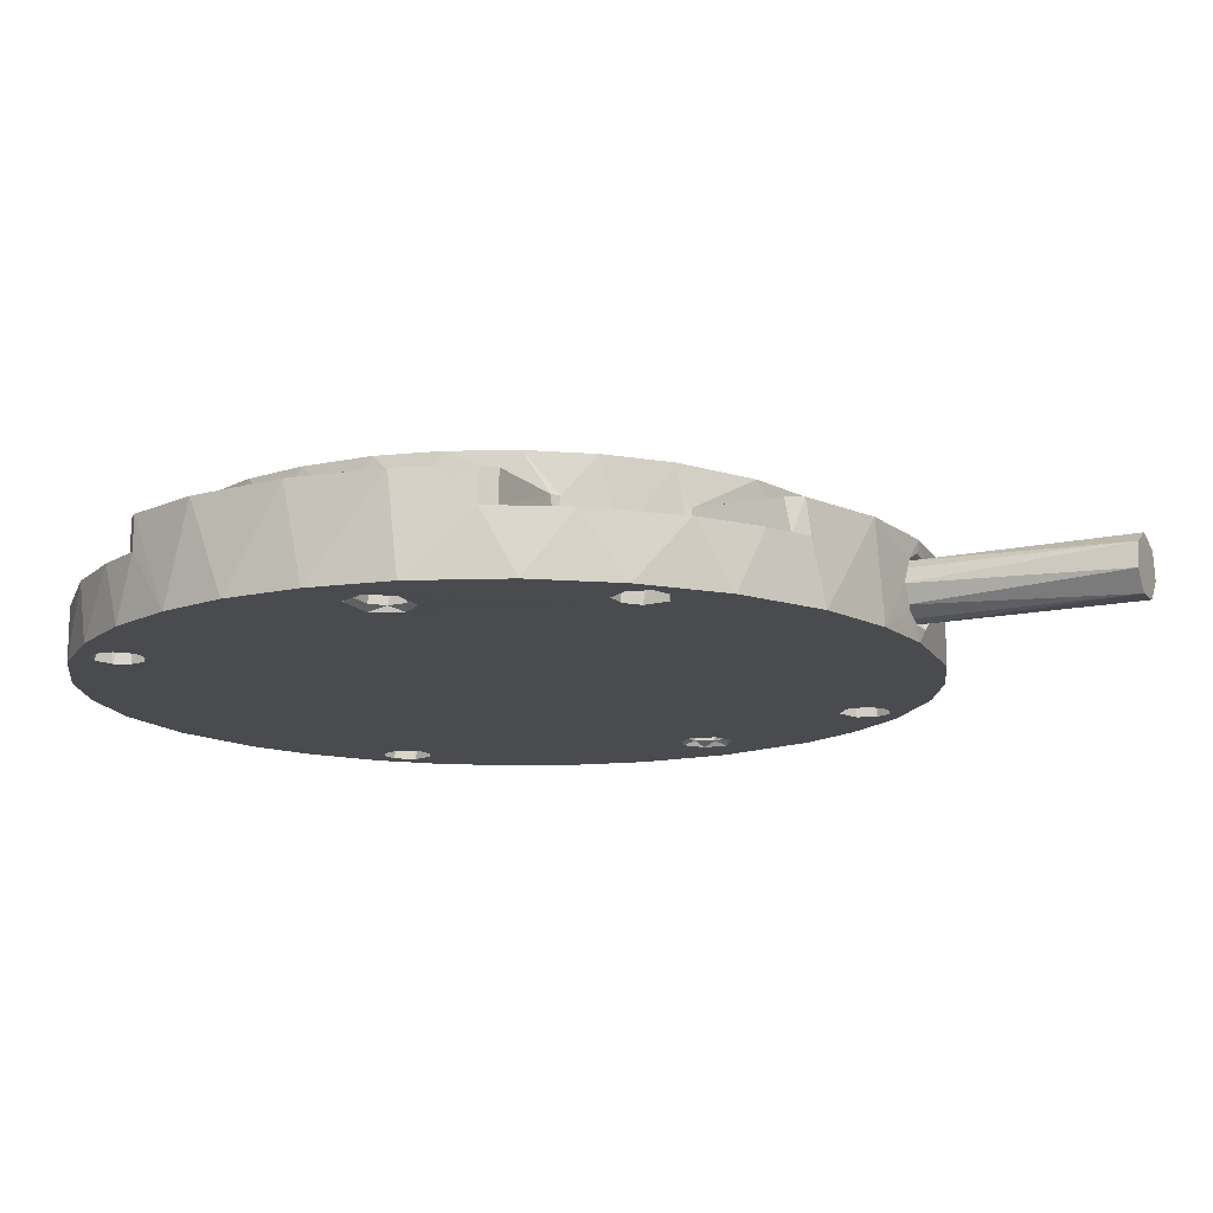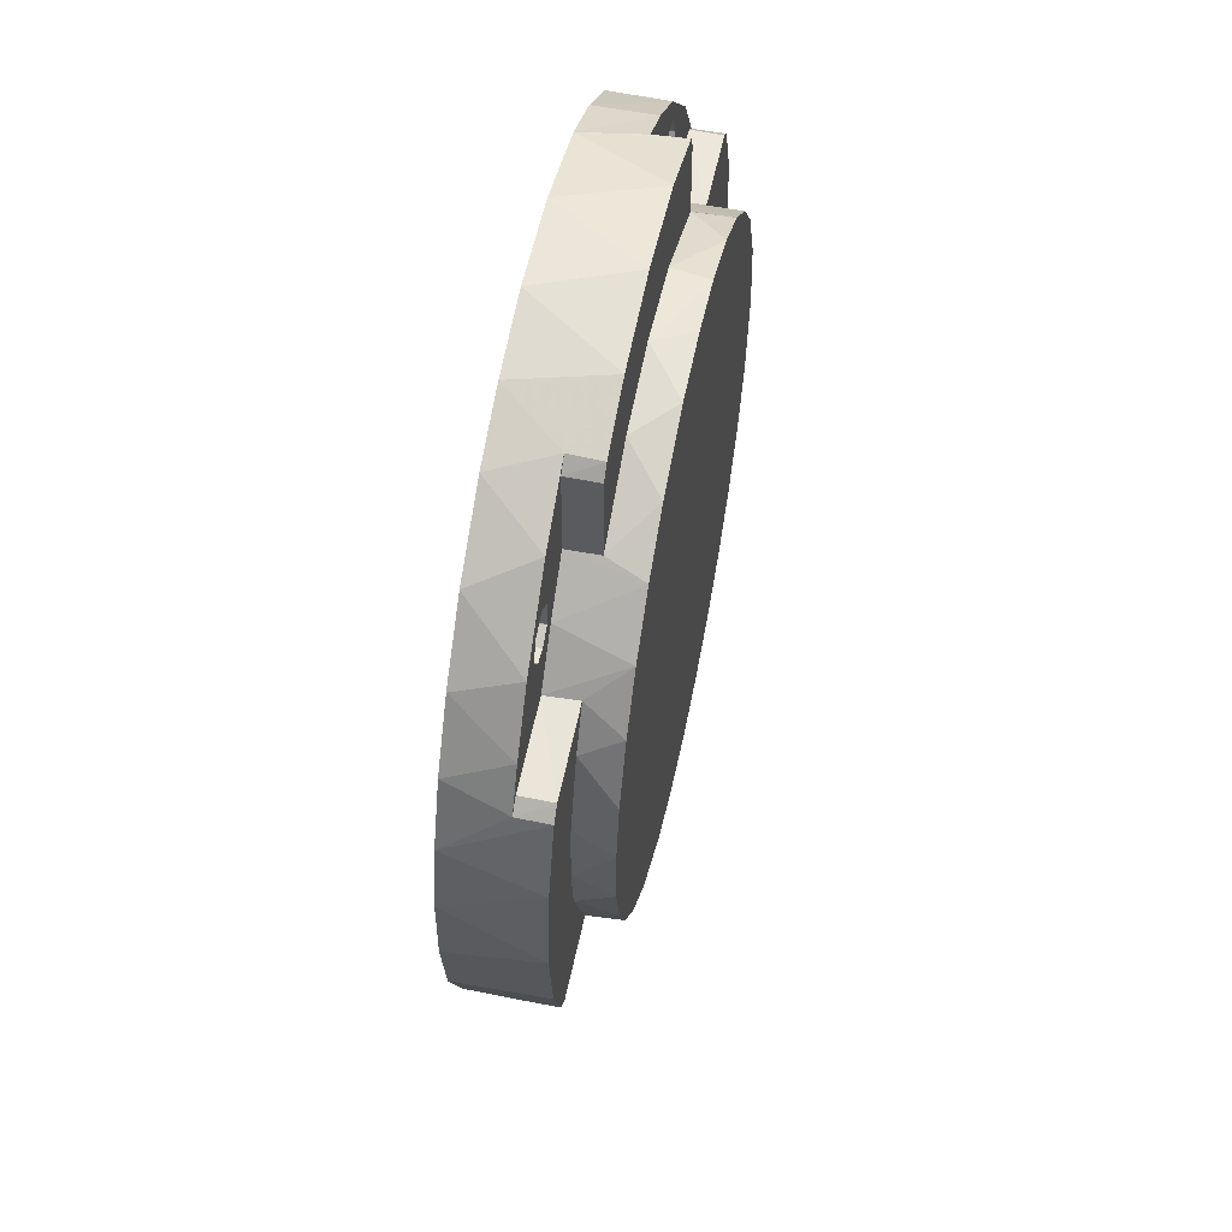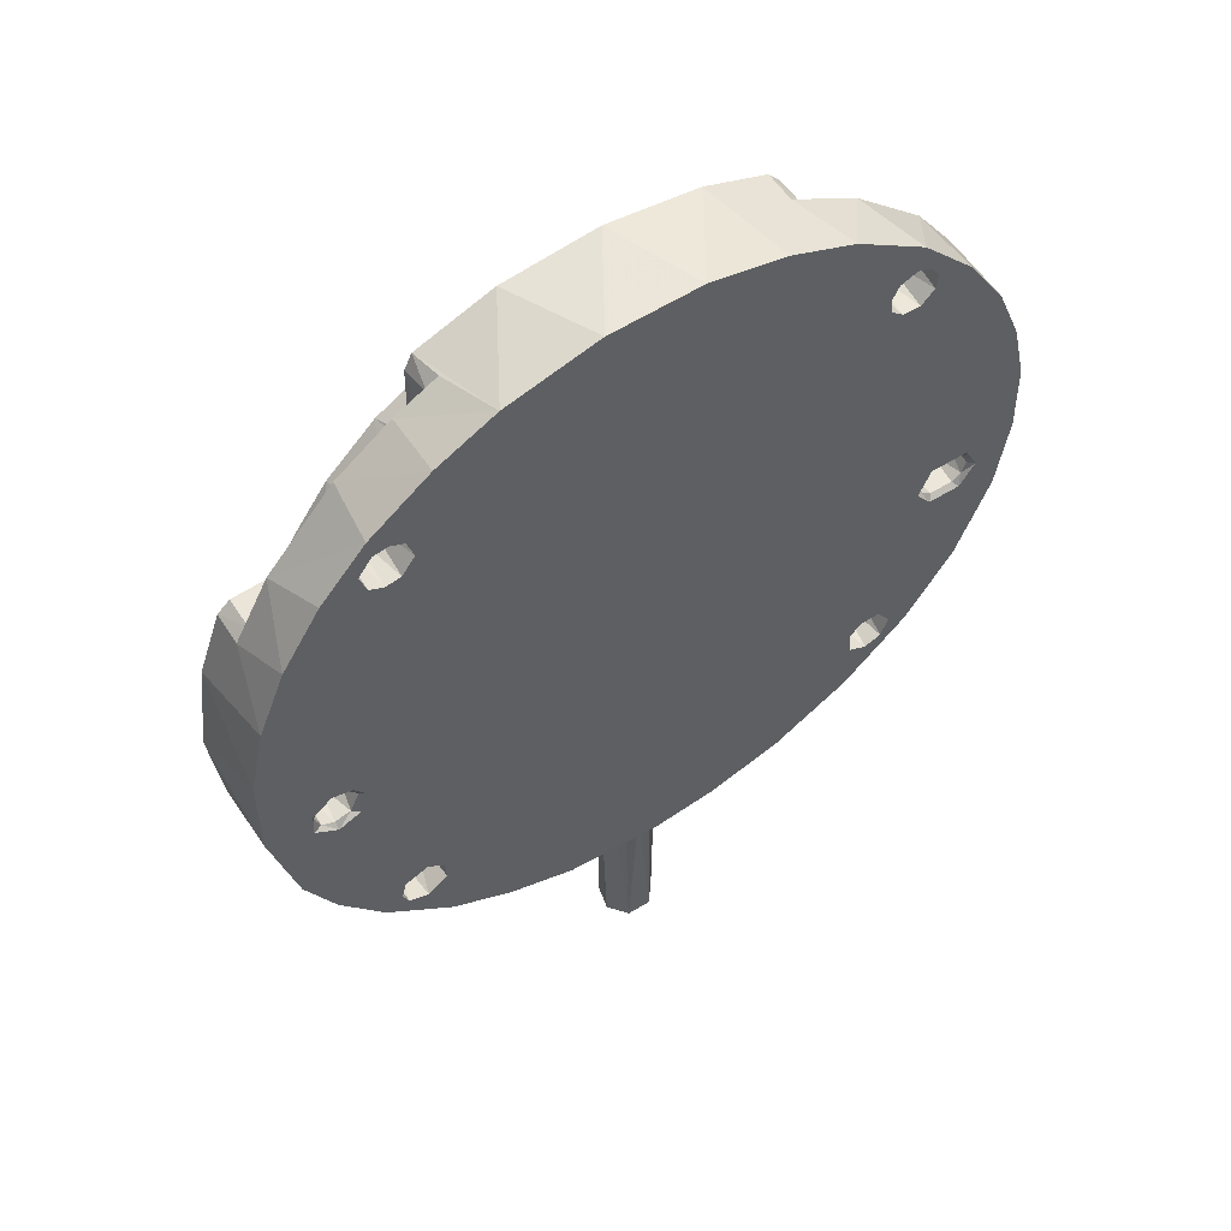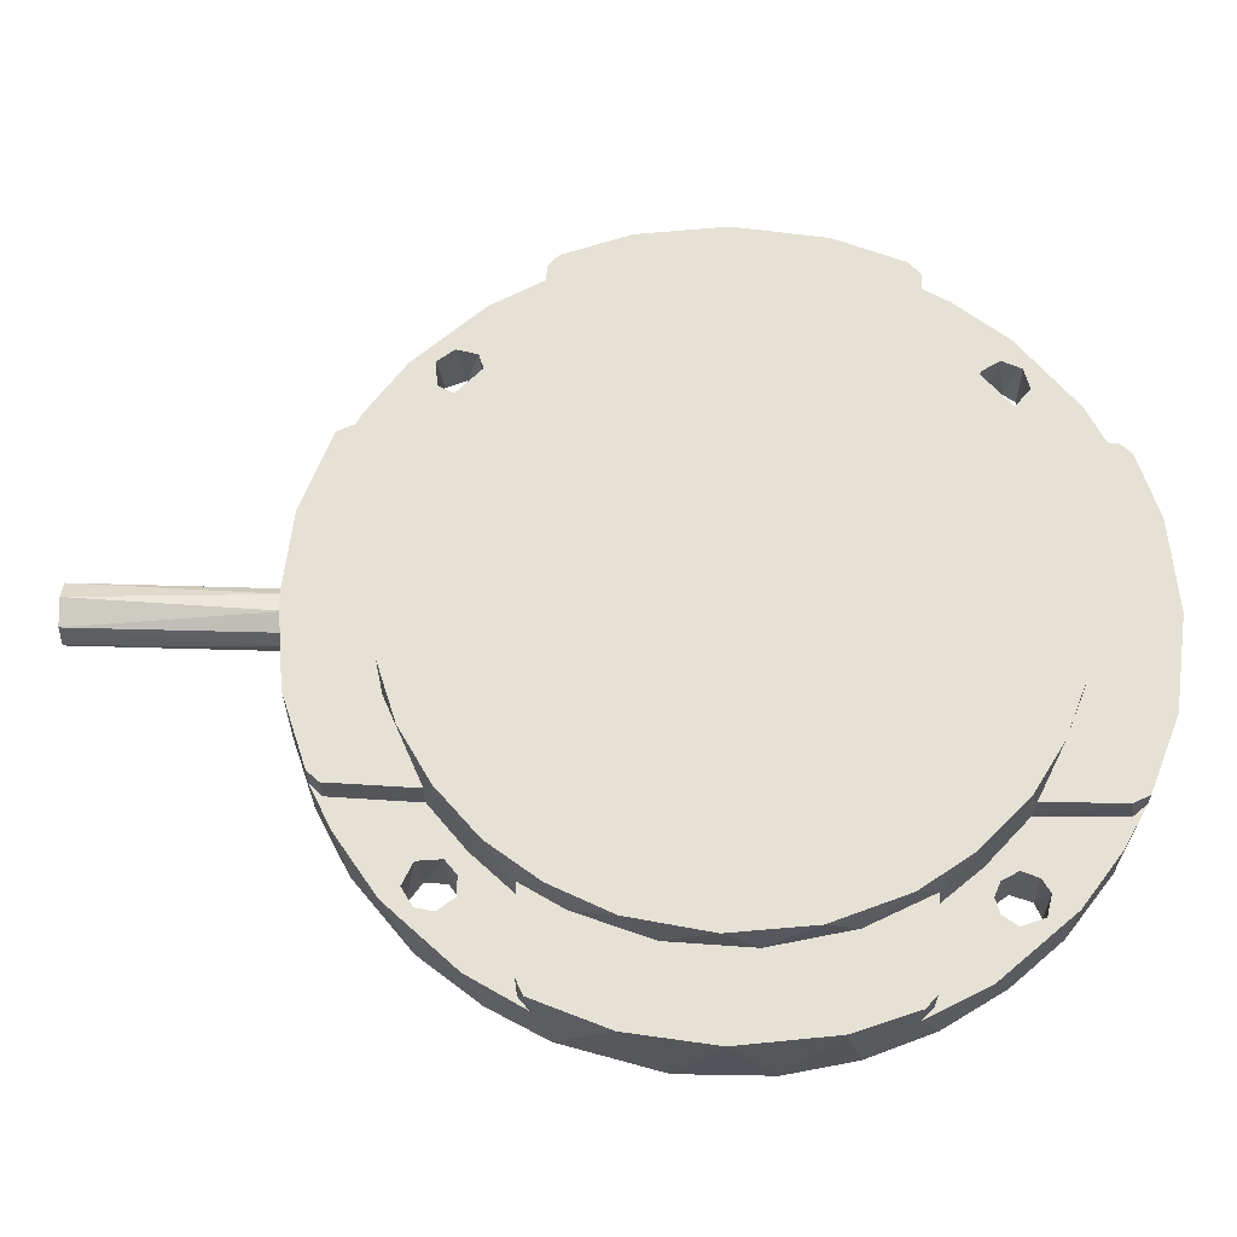
<metadata>
{"format":"obj","ext":"obj","renderer":"f3d","projection":"perspective","resolution":1024,"background":"white","views":[{"elev":-13.8,"azim":-64.2,"up":"+Z"},{"elev":56.8,"azim":-78.3,"up":"+Y"},{"elev":55.9,"azim":146.7,"up":"+Y"},{"elev":64.5,"azim":91.5,"up":"+Z"}]}
</metadata>
<code>
v 0.0563 0.01444 0.021
v 0.05063 0.02847 0.021
v -0.05774 -0.006644 0.021
v 0.01308 0.05663 0.021
v 0.00198 0.05797 0.021
v -0.01057 0.05715 0.021
v -0.05063 -0.02847 0.021
v 0.05811 -0.00128 0.021
v -0.05528 -0.01755 0.021
v -0.04371 -0.03812 0.021
v -0.03449 -0.04676 0.021
v -0.02066 -0.05432 0.021
v -0.009855 -0.05716 0.021
v 0.002689 -0.05806 0.021
v 0.04371 0.03812 0.021
v 0.0345 0.04676 0.021
v -0.02494 0.05245 0.021
v -0.03505 0.04621 0.021
v -0.04386 0.03809 0.021
v -0.05056 0.02843 0.021
v -0.05561 0.01691 0.021
v -0.0577 0.005931 0.021
v 0.02494 -0.05245 0.021
v 0.03505 -0.04621 0.021
v 0.04386 -0.03809 0.021
v 0.01373 -0.05635 0.021
v 0.05561 -0.01691 0.021
v 0.02491 0.05238 0.021
v 0.05056 -0.02843 0.021
v 0.0593 -0.0141 0.005
v 0.05711 -0.006869 0.005
v 0.06238 -0.01325 0.005
v 0.0561 -0.01145 0.005
v 0.06228 -0.0064 0.005
v 0.0641 -0.0107 0.005
v -0.05664 -0.006497 0.005
v -0.05672 -0.01358 0.005
v -0.06278 -0.006248 0.005
v -0.06286 -0.01369 0.005
v -0.06525 -0.01 0.005
v -0.05492 -0.01 0.005
v -0.03279 -0.04834 0.008
v -0.03269 -0.04852 0.014
v -0.03348 -0.04749 0.014
v -0.03244 -0.06358 0.014
v -0.03224 -0.06465 0.008
v -0.04834 -0.03284 0.008
v -0.04742 -0.03356 0.014
v -0.04899 -0.03263 0.014
v -0.06471 -0.03226 0.008
v -0.06465 -0.03224 0.014
v -0.04799 0.03295 0.014
v -0.04819 0.03283 0.008
v -0.06471 0.03226 0.014
v -0.06465 0.03224 0.008
v -0.0329 0.04812 0.008
v -0.03284 0.04814 0.014
v -0.03226 0.06471 0.008
v -0.03224 0.06465 0.014
v 0.03279 0.04834 0.008
v 0.03269 0.04852 0.014
v 0.03348 0.04749 0.014
v 0.03244 0.06358 0.014
v 0.03224 0.06465 0.008
v 0.04834 0.03284 0.008
v 0.04804 0.03288 0.014
v 0.06471 0.03226 0.008
v 0.06465 0.03224 0.014
v 0.0329 -0.04812 0.008
v 0.03284 -0.04814 0.014
v 0.03226 -0.06471 0.008
v 0.03224 -0.06465 0.014
v 0.05432 0.02066 0.014
v 0.05789 0.005242 0.014
v 0.05715 -0.01057 0.014
v 0.05251 -0.02482 0.014
v 0.01691 -0.05561 0.014
v 0.00128 -0.05811 0.014
v -0.01444 -0.0563 0.014
v -0.05663 -0.01308 0.014
v -0.05797 -0.00198 0.014
v -0.05715 0.01057 0.014
v -0.0525 0.02482 0.014
v 0.01444 0.0563 0.014
v -0.00128 0.05811 0.014
v -0.01691 0.05561 0.014
v -0.04156 -0.04056 0.008
v -0.04101 0.04101 0.008
v 0.04156 0.04056 0.008
v 0.04799 -0.03295 0.014
v 0.04819 -0.03283 0.008
v 0.04101 -0.04101 0.008
v 0.06358 -0.03244 0.014
v 0.06465 -0.03224 0.008
v 0.05826 -0.006223 -0.001984
v 0.0624 -0.006609 -0.001984
v 0.06408 -0.009863 -0.001994
v 0.06298 -0.01279 -0.001994
v 0.06062 -0.01398 -0.001998
v 0.0576 -0.01339 -0.001984
v 0.05586 -0.009614 -0.001984
v -0.05747 -0.0062 -0.002013
v -0.05527 -0.008371 -0.002002
v -0.05525 -0.01176 -0.002
v -0.05774 -0.01385 -0.001982
v -0.06223 -0.01387 -0.00201
v -0.06406 -0.01262 -0.001999
v -0.06506 -0.01035 -0.001988
v -0.06449 -0.007995 -0.002002
v -0.06255 -0.006225 -0.001985
v 0.03021 -0.06696 0.014
v 0.03004 -0.06707 0.008
v -0.031 -0.0665 0.014
v -0.01588 -0.07194 0.014
v -6.1e-05 -0.07355 0.01399
v 0.01658 -0.07184 0.014
v -0.03012 -0.06703 0.008
v -0.04823 -0.05563 0.008
v -0.04862 -0.05092 0.008
v -0.05115 -0.04771 0.008
v -0.05998 -0.04258 0.008
v -0.04588 -0.04205 0.008
v -0.04301 -0.04399 0.008
v -0.03802 -0.0629 0.008
v -0.04396 -0.05049 0.008
v -0.05027 -0.04368 0.008
v -0.04208 -0.04682 0.008
v -0.06707 -0.03004 0.008
v -0.06696 -0.03021 0.014
v -0.07156 -0.0175 0.014
v -0.07358 -0.000893 0.014
v -0.07169 0.01672 0.014
v -0.06706 0.03005 0.014
v -0.06703 0.03012 0.008
v -0.005226 -0.07236 0.005773
v -0.00426 -0.07247 0.008446
v -0.006338 -0.07322 0.005708
v -0.004378 -0.07337 0.00989
v -0.002454 -0.07257 0.0101
v -0.000959 -0.0735 0.01157
v 0.000884 -0.07264 0.01065
v 0.003387 -0.07343 0.01076
v 0.004006 -0.07248 0.008889
v 0.005371 -0.0733 0.008479
v 0.005128 -0.07238 0.006221
v 0.006268 -0.07323 0.005373
v 0.004751 -0.07243 0.003293
v 0.005003 -0.07333 0.001914
v 0.003042 -0.07255 0.001315
v 0.002173 -0.07348 -0.000284
v 0.000599 -0.07264 0.000318
v -0.001558 -0.07349 -0.000426
v -0.002002 -0.07261 0.000719
v -0.004566 -0.07336 0.001312
v -0.004269 -0.07247 0.002508
v -0.04981 0.05003 0.008
v -0.05563 0.04823 0.008
v -0.05133 0.04623 0.008
v -0.04258 0.05998 0.008
v -0.04588 0.05128 0.008
v -0.0491 0.04277 0.008
v -0.0629 0.03802 0.008
v -0.04306 0.04368 0.008
v -0.04228 0.0483 0.008
v -0.04618 0.04216 0.008
v -0.03004 0.06707 0.008
v -0.03021 0.06696 0.014
v 0.031 0.0665 0.014
v 0.01672 0.07169 0.014
v -0.00097 0.07355 0.014
v -0.01825 0.07132 0.014
v 0.03012 0.06703 0.008
v 0.04563 0.05115 0.008
v 0.04966 0.05027 0.008
v 0.04823 0.05563 0.008
v 0.05128 0.04588 0.008
v 0.06063 0.04185 0.008
v 0.04383 0.04314 0.008
v 0.04652 0.04208 0.008
v 0.04314 0.04951 0.008
v 0.04934 0.04301 0.008
v 0.04201 0.04623 0.008
v 0.06707 0.03004 0.008
v 0.03802 0.0629 0.008
v 0.06696 0.03021 0.014
v 0.07132 0.01825 0.014
v 0.07363 0 0.014
v 0.07169 -0.01672 0.014
v 0.0665 -0.031 0.014
v 0.06703 -0.03012 0.008
v 0.0471 -0.05133 0.008
v 0.04941 -0.05458 0.008
v 0.05057 -0.0491 0.008
v 0.05115 -0.04563 0.008
v 0.06106 -0.04106 0.008
v 0.04241 -0.04471 0.008
v 0.04503 -0.04244 0.008
v 0.04862 -0.04241 0.008
v 0.03802 -0.0629 0.008
v 0.04285 -0.04938 0.008
v 0.05703 -0.005933 -0.002999
v 0.06087 -0.00488 -0.002991
v 0.0645 -0.007598 -0.002997
v 0.06472 -0.01217 -0.002992
v 0.06048 -0.01518 -0.002997
v 0.05627 -0.01349 -0.002997
v 0.05488 -0.009128 -0.00299
v -0.05687 -0.01467 -0.002995
v -0.05383 -0.0108 -0.002984
v -0.05627 -0.005501 -0.002984
v -0.06313 -0.01471 -0.002994
v -0.06371 -0.005544 -0.002989
v -0.06621 -0.01046 -0.002984
v -0.04484 0.04252 -0.003
v -0.04261 0.04451 -0.003
v -0.04219 0.04737 -0.003
v -0.04353 0.05003 -0.003
v -0.04682 0.05126 -0.003
v -0.04951 0.0502 -0.003
v -0.05115 0.04771 -0.003
v -0.05082 0.04484 -0.003
v -0.0483 0.04228 -0.003
v -0.04285 -0.04938 -0.003
v -0.04241 -0.04471 -0.003
v -0.04503 -0.04244 -0.003
v -0.04862 -0.04241 -0.003
v -0.05133 -0.04623 -0.003
v -0.04981 -0.05003 -0.003
v -0.04652 -0.05126 -0.003
v 0.05003 -0.04981 -0.003
v 0.05118 -0.04715 -0.003
v 0.05027 -0.04368 -0.003
v 0.04588 -0.04205 -0.003
v 0.04261 -0.04451 -0.003
v 0.04241 -0.04862 -0.003
v 0.04623 -0.05133 -0.003
v 0.05003 0.04353 -0.003
v 0.05128 0.04746 -0.003
v 0.04883 0.05072 -0.003
v 0.04597 0.05115 -0.003
v 0.04331 0.04981 -0.003
v 0.04205 0.04588 -0.003
v 0.04451 0.04261 -0.003
v 0.04737 0.04219 -0.003
v -0.01325 -0.0723 -0.003
v -0.000804 -0.07357 -0.002998
v 0.01736 -0.07174 -0.003001
v -0.07111 -0.01919 -0.003002
v -0.06452 -0.03555 -0.003
v -0.05507 -0.04879 -0.003
v -0.04258 -0.05998 -0.003
v -0.02747 -0.0683 -0.003
v 0.03017 -0.06702 -0.003
v 0.0418 -0.06055 -0.003
v 0.05458 -0.04941 -0.003
v 0.0629 -0.03802 -0.003
v 0.06848 -0.02693 -0.003
v 0.07017 0.02187 -0.003
v 0.0651 0.03417 -0.003
v 0.05786 0.04533 -0.003
v 0.04941 0.05458 -0.003
v 0.03802 0.0629 -0.003
v 0.02693 0.06848 -0.003
v -0.02187 0.07017 -0.003
v -0.0342 0.06515 -0.003
v -0.04773 0.05612 -0.003
v -0.05786 0.04533 -0.003
v -0.06522 0.03396 -0.003
v -0.07017 0.02187 -0.003
v -0.07337 -0.004438 -0.003
v -0.07299 0.009657 -0.003
v -0.007398 0.07329 -0.003
v 0.009657 0.07299 -0.003
v 0.07304 0.00887 -0.003
v 0.07319 -0.008161 -0.003
v 0.01341 -0.000496 -0.003
v 0.004055 -0.11 0.008978
v -0.000666 -0.11 0.01075
v -0.004352 -0.11 0.008485
v -0.005095 -0.11 0.004154
v -0.00235 -0.11 0.000705
v 0.005148 -0.11 0.004296
v 0.002325 -0.11 0.000755
f 1 2 3
f 4 5 3
f 3 5 6
f 7 8 9
f 9 8 3
f 8 7 10
f 8 10 11
f 12 13 8
f 8 13 14
f 3 8 1
f 3 2 15
f 3 15 16
f 8 11 12
f 6 17 3
f 3 17 18
f 18 19 3
f 3 19 20
f 20 21 3
f 3 21 22
f 23 24 25
f 14 26 8
f 8 26 23
f 8 23 27
f 3 16 28
f 3 28 4
f 25 29 23
f 23 29 27
f 30 31 32
f 30 33 31
f 34 35 31
f 31 35 32
f 36 37 38
f 38 37 39
f 39 40 38
f 36 41 37
f 42 43 44
f 43 42 45
f 45 42 46
f 47 48 49
f 47 49 50
f 50 49 51
f 52 53 54
f 54 53 55
f 56 57 58
f 58 57 59
f 60 61 62
f 61 60 63
f 63 60 64
f 65 66 67
f 67 66 68
f 69 70 71
f 71 70 72
f 60 62 16
f 15 2 66
f 66 2 73
f 73 2 1
f 73 1 74
f 74 1 8
f 74 8 75
f 75 8 27
f 75 27 76
f 76 27 29
f 24 23 70
f 70 23 77
f 77 23 26
f 77 26 14
f 77 14 78
f 78 14 13
f 78 13 79
f 79 13 12
f 79 12 43
f 43 12 11
f 43 11 44
f 44 11 42
f 10 7 48
f 48 7 49
f 49 7 9
f 49 9 80
f 80 9 3
f 80 3 81
f 81 3 22
f 81 22 82
f 82 22 21
f 82 21 83
f 83 21 20
f 16 62 61
f 16 61 28
f 28 61 84
f 28 84 4
f 4 84 85
f 4 85 5
f 5 85 6
f 6 85 86
f 6 86 17
f 17 86 57
f 17 57 18
f 42 11 87
f 87 11 10
f 87 10 48
f 87 48 47
f 83 20 52
f 52 20 19
f 52 19 53
f 53 19 88
f 88 19 18
f 88 18 56
f 56 18 57
f 60 16 89
f 89 16 15
f 89 15 66
f 89 66 65
f 76 29 90
f 90 29 25
f 90 25 91
f 91 25 92
f 92 25 24
f 92 24 69
f 69 24 70
f 90 91 93
f 93 91 94
f 31 95 34
f 34 95 96
f 34 96 97
f 34 97 35
f 35 97 98
f 35 98 32
f 32 98 99
f 32 99 30
f 30 99 100
f 30 100 33
f 33 100 101
f 33 101 31
f 31 101 95
f 102 103 36
f 36 103 41
f 103 104 41
f 41 104 37
f 104 105 37
f 39 37 106
f 106 37 105
f 39 106 107
f 39 107 40
f 40 107 108
f 40 108 109
f 40 109 38
f 38 109 110
f 36 38 102
f 102 38 110
f 71 72 111
f 71 111 112
f 113 114 79
f 79 114 78
f 78 114 115
f 78 115 77
f 111 77 116
f 116 77 115
f 77 111 72
f 43 45 79
f 79 45 113
f 77 72 70
f 117 113 46
f 46 113 45
f 118 119 120
f 118 120 121
f 87 122 123
f 124 117 46
f 124 46 125
f 124 125 118
f 118 125 119
f 122 87 47
f 121 120 126
f 122 47 126
f 87 123 127
f 87 127 42
f 125 46 42
f 125 42 127
f 126 47 50
f 126 50 121
f 128 121 50
f 50 51 129
f 50 129 128
f 80 130 129
f 130 80 131
f 131 80 81
f 131 81 82
f 131 82 132
f 132 82 83
f 132 83 133
f 80 129 51
f 80 51 49
f 52 54 83
f 83 54 133
f 134 133 54
f 134 54 55
f 135 136 137
f 137 136 138
f 138 136 139
f 138 139 140
f 140 139 141
f 140 141 142
f 142 141 143
f 142 143 144
f 144 143 145
f 144 145 146
f 146 145 147
f 146 147 148
f 148 147 149
f 148 149 150
f 149 151 150
f 150 151 152
f 151 153 152
f 152 153 154
f 154 153 155
f 154 155 137
f 137 155 135
f 156 157 158
f 157 156 159
f 159 156 160
f 53 161 55
f 55 161 158
f 162 134 55
f 162 55 158
f 162 158 157
f 163 88 56
f 163 56 164
f 88 163 53
f 53 163 165
f 53 165 161
f 166 159 58
f 159 160 58
f 58 160 164
f 58 164 56
f 58 59 167
f 58 167 166
f 84 168 169
f 84 169 85
f 85 169 170
f 85 170 86
f 59 57 86
f 170 171 86
f 86 171 167
f 84 61 63
f 167 59 86
f 63 168 84
f 172 168 64
f 64 168 63
f 173 174 175
f 176 177 174
f 174 177 175
f 178 89 179
f 64 180 173
f 177 176 67
f 67 176 181
f 67 181 65
f 65 181 179
f 178 182 89
f 89 182 60
f 183 177 67
f 179 89 65
f 180 64 60
f 180 60 182
f 64 184 172
f 184 64 173
f 184 173 175
f 67 68 185
f 67 185 183
f 68 66 73
f 186 73 74
f 186 74 187
f 187 74 75
f 187 75 188
f 188 75 76
f 188 76 189
f 186 185 73
f 73 185 68
f 76 90 93
f 93 189 76
f 190 189 94
f 94 189 93
f 191 192 193
f 194 193 195
f 195 193 192
f 92 196 197
f 92 197 91
f 91 197 198
f 112 199 71
f 91 198 94
f 94 198 194
f 192 191 199
f 199 191 200
f 199 200 71
f 71 200 69
f 196 92 69
f 196 69 200
f 94 195 190
f 195 94 194
f 95 201 202
f 95 202 96
f 96 202 203
f 96 203 97
f 97 203 204
f 97 204 98
f 98 204 205
f 98 205 99
f 99 205 100
f 100 205 206
f 100 206 101
f 101 206 207
f 101 207 95
f 95 207 201
f 105 104 208
f 208 104 209
f 209 104 103
f 209 103 210
f 210 103 102
f 106 105 211
f 211 105 208
f 212 110 109
f 212 109 213
f 213 109 108
f 108 107 213
f 213 107 211
f 107 106 211
f 212 210 110
f 110 210 102
f 214 163 215
f 215 163 164
f 215 164 216
f 216 164 217
f 217 164 160
f 217 160 218
f 218 160 156
f 218 156 219
f 219 156 220
f 220 156 158
f 220 158 221
f 221 158 161
f 221 161 222
f 222 161 165
f 222 165 214
f 214 165 163
f 223 125 127
f 223 127 224
f 224 127 123
f 224 123 122
f 224 122 225
f 225 122 226
f 226 122 126
f 226 126 227
f 227 126 120
f 227 120 228
f 228 120 119
f 228 119 229
f 229 119 125
f 229 125 223
f 230 193 231
f 231 193 194
f 231 194 232
f 232 194 198
f 232 198 233
f 233 198 197
f 233 197 196
f 233 196 234
f 234 196 235
f 235 196 200
f 235 200 236
f 236 200 191
f 236 191 230
f 230 191 193
f 237 181 176
f 237 176 238
f 238 176 174
f 238 174 239
f 239 174 173
f 239 173 240
f 240 173 241
f 241 173 180
f 241 180 182
f 241 182 242
f 242 182 178
f 242 178 243
f 243 178 179
f 243 179 244
f 244 179 181
f 244 181 237
f 166 167 171
f 183 185 186
f 112 111 116
f 128 129 130
f 245 154 137
f 114 137 138
f 246 148 150
f 150 152 246
f 152 154 246
f 246 154 245
f 144 146 116
f 247 146 148
f 247 148 246
f 114 138 115
f 115 138 140
f 115 140 142
f 115 142 116
f 116 142 144
f 248 249 128
f 128 249 121
f 249 250 121
f 121 250 118
f 118 250 251
f 118 251 124
f 124 251 252
f 124 252 117
f 247 253 112
f 112 253 199
f 253 254 199
f 199 254 192
f 192 254 255
f 192 255 195
f 195 255 256
f 195 256 257
f 257 190 195
f 258 259 183
f 183 259 177
f 177 259 260
f 177 260 261
f 177 261 175
f 175 261 262
f 175 262 184
f 184 262 263
f 263 172 184
f 264 265 166
f 166 265 159
f 265 266 159
f 159 266 157
f 157 266 267
f 157 267 162
f 267 268 162
f 162 268 134
f 134 268 269
f 112 116 247
f 247 116 146
f 137 114 245
f 245 114 252
f 252 114 113
f 252 113 117
f 128 130 248
f 248 130 270
f 270 130 131
f 270 131 271
f 271 131 132
f 271 132 269
f 269 132 133
f 269 133 134
f 166 171 264
f 264 171 272
f 272 171 170
f 272 170 273
f 273 170 169
f 273 169 263
f 263 169 168
f 263 168 172
f 183 186 258
f 258 186 274
f 274 186 187
f 274 187 275
f 275 187 188
f 275 188 257
f 257 188 189
f 257 189 190
f 248 270 225
f 234 235 247
f 232 233 205
f 236 254 235
f 235 254 253
f 254 236 255
f 255 236 230
f 231 255 230
f 232 256 255
f 232 255 231
f 275 257 205
f 256 232 205
f 256 205 257
f 275 205 204
f 201 207 276
f 274 202 201
f 276 207 206
f 276 206 205
f 275 204 203
f 274 259 258
f 203 202 275
f 275 202 274
f 241 242 273
f 260 238 261
f 261 238 239
f 239 240 261
f 261 240 262
f 262 240 241
f 243 244 274
f 273 242 243
f 273 243 274
f 274 244 237
f 274 237 259
f 259 237 260
f 260 237 238
f 276 272 273
f 262 241 273
f 262 273 263
f 276 266 265
f 276 265 264
f 276 264 272
f 214 215 276
f 276 215 216
f 276 216 217
f 276 217 266
f 266 218 219
f 268 222 214
f 266 217 218
f 267 220 221
f 267 221 268
f 268 221 222
f 267 266 219
f 267 219 220
f 271 269 268
f 270 212 213
f 246 209 210
f 246 210 268
f 271 268 270
f 270 268 212
f 270 213 211
f 270 211 225
f 268 210 212
f 225 211 208
f 225 249 248
f 227 249 226
f 249 227 228
f 228 229 251
f 249 225 226
f 224 246 223
f 251 229 223
f 251 223 252
f 252 223 246
f 246 224 225
f 249 228 251
f 249 251 250
f 245 252 246
f 246 276 247
f 235 253 247
f 208 209 225
f 225 209 246
f 268 214 276
f 268 276 246
f 247 276 205
f 247 205 234
f 234 205 233
f 276 273 274
f 276 274 201
f 277 278 279
f 277 279 280
f 281 282 280
f 282 277 280
f 282 281 283
f 135 280 279
f 279 136 135
f 279 139 136
f 278 139 279
f 141 139 278
f 277 141 278
f 277 143 141
f 282 145 277
f 277 145 143
f 282 147 145
f 147 282 283
f 283 149 147
f 151 149 283
f 151 283 281
f 151 281 153
f 281 155 153
f 280 155 281
f 280 135 155

</code>
